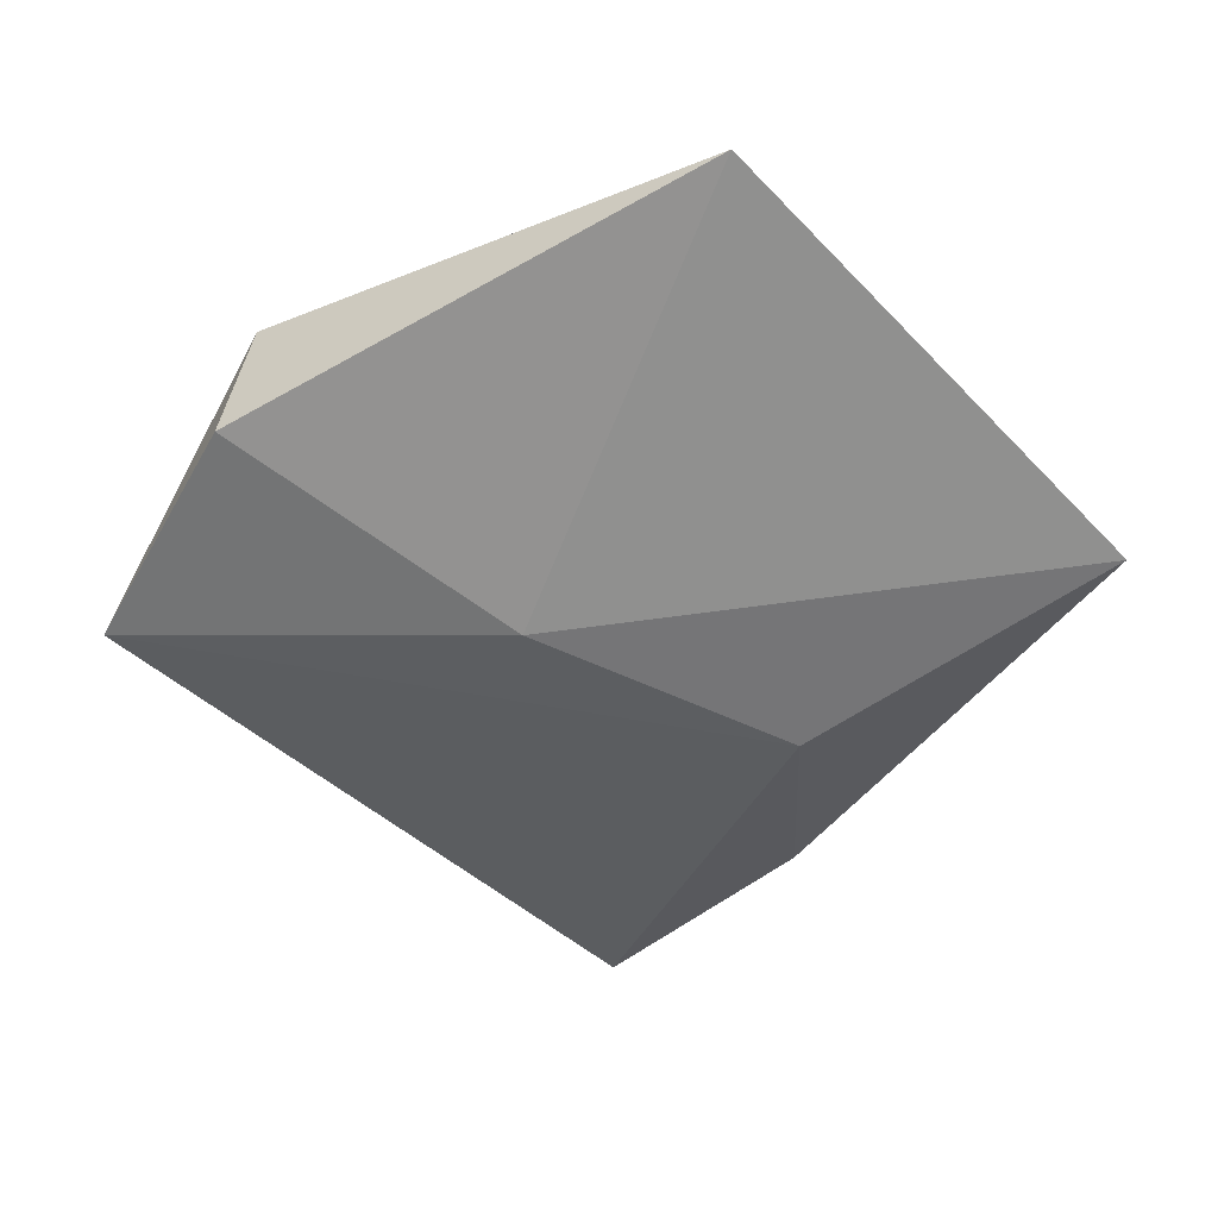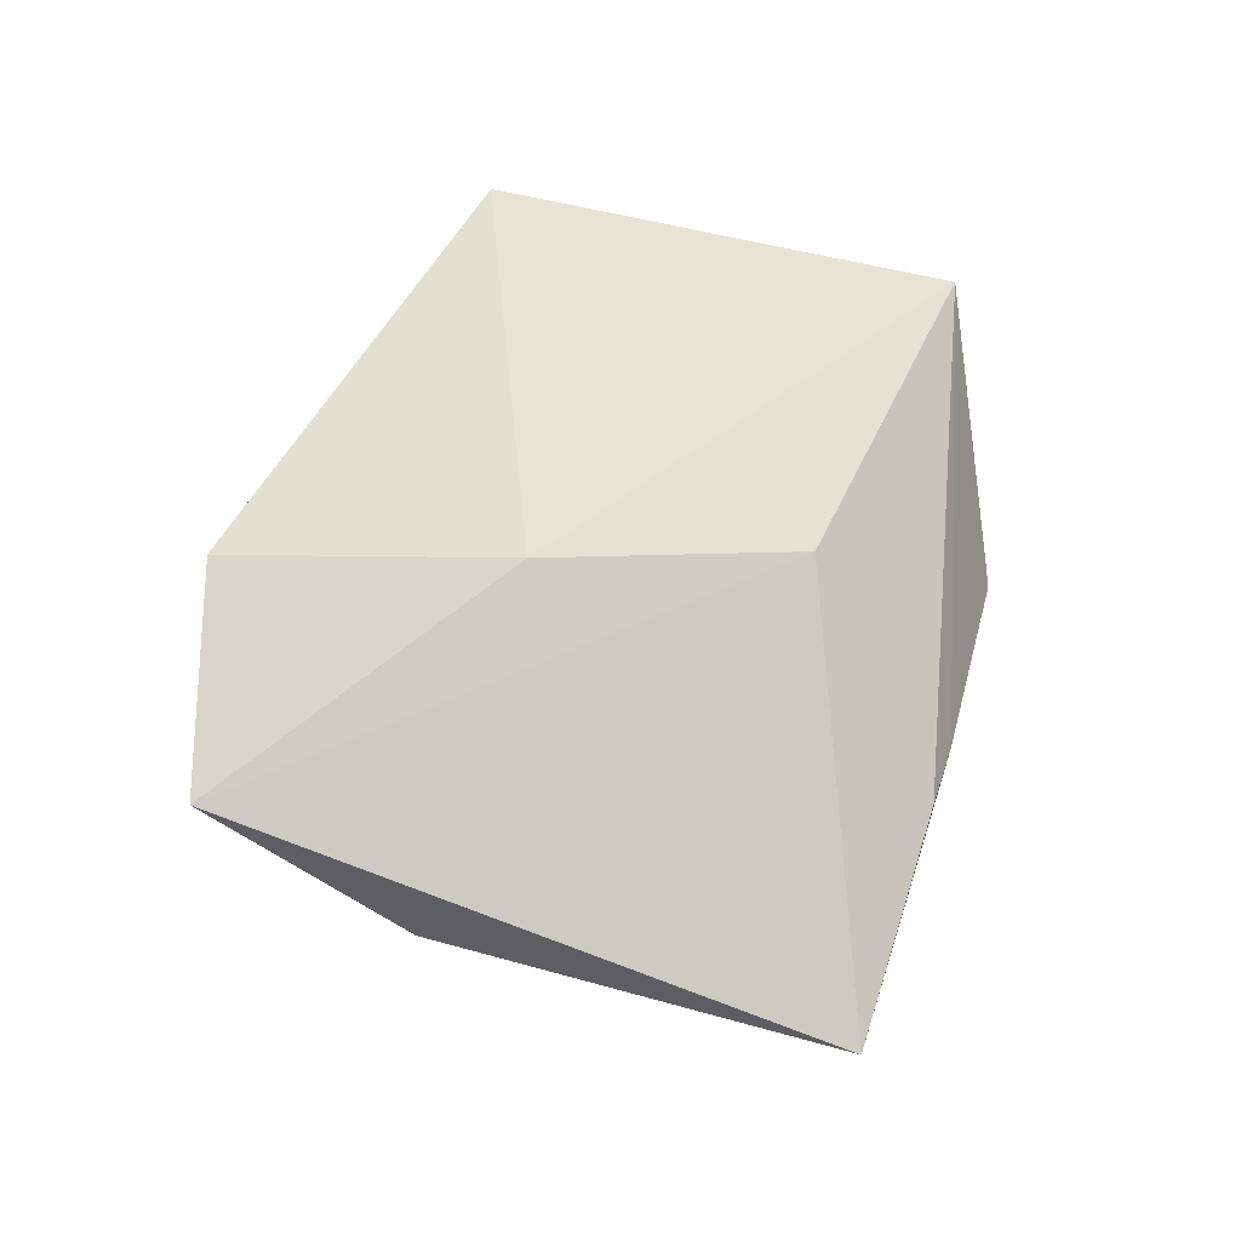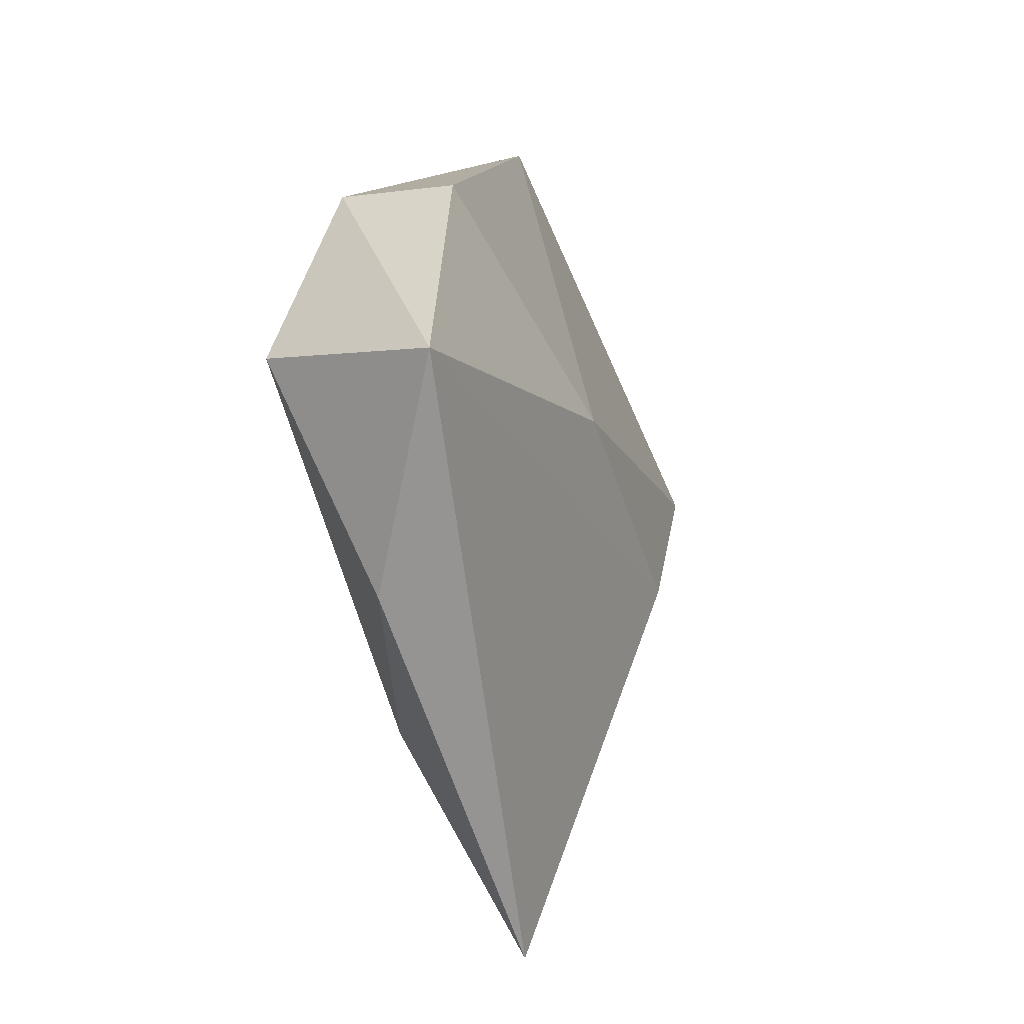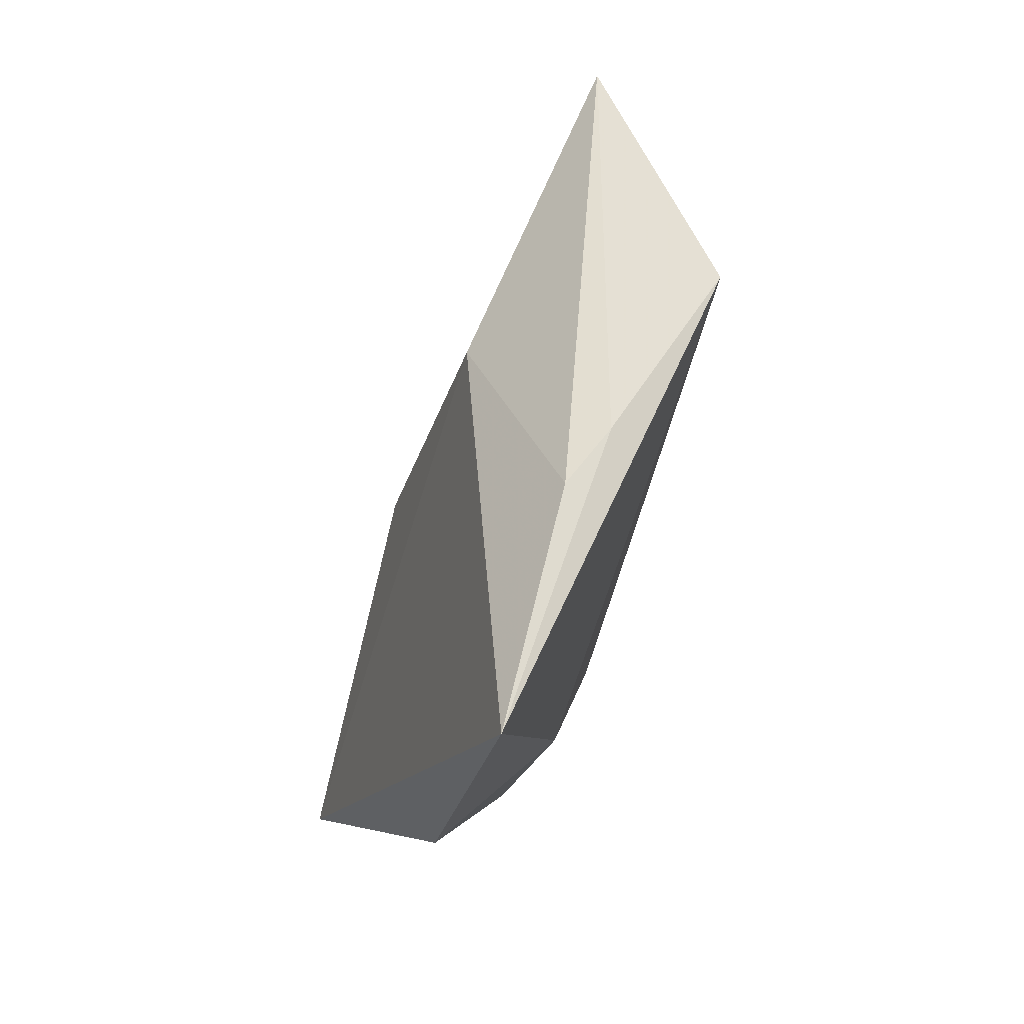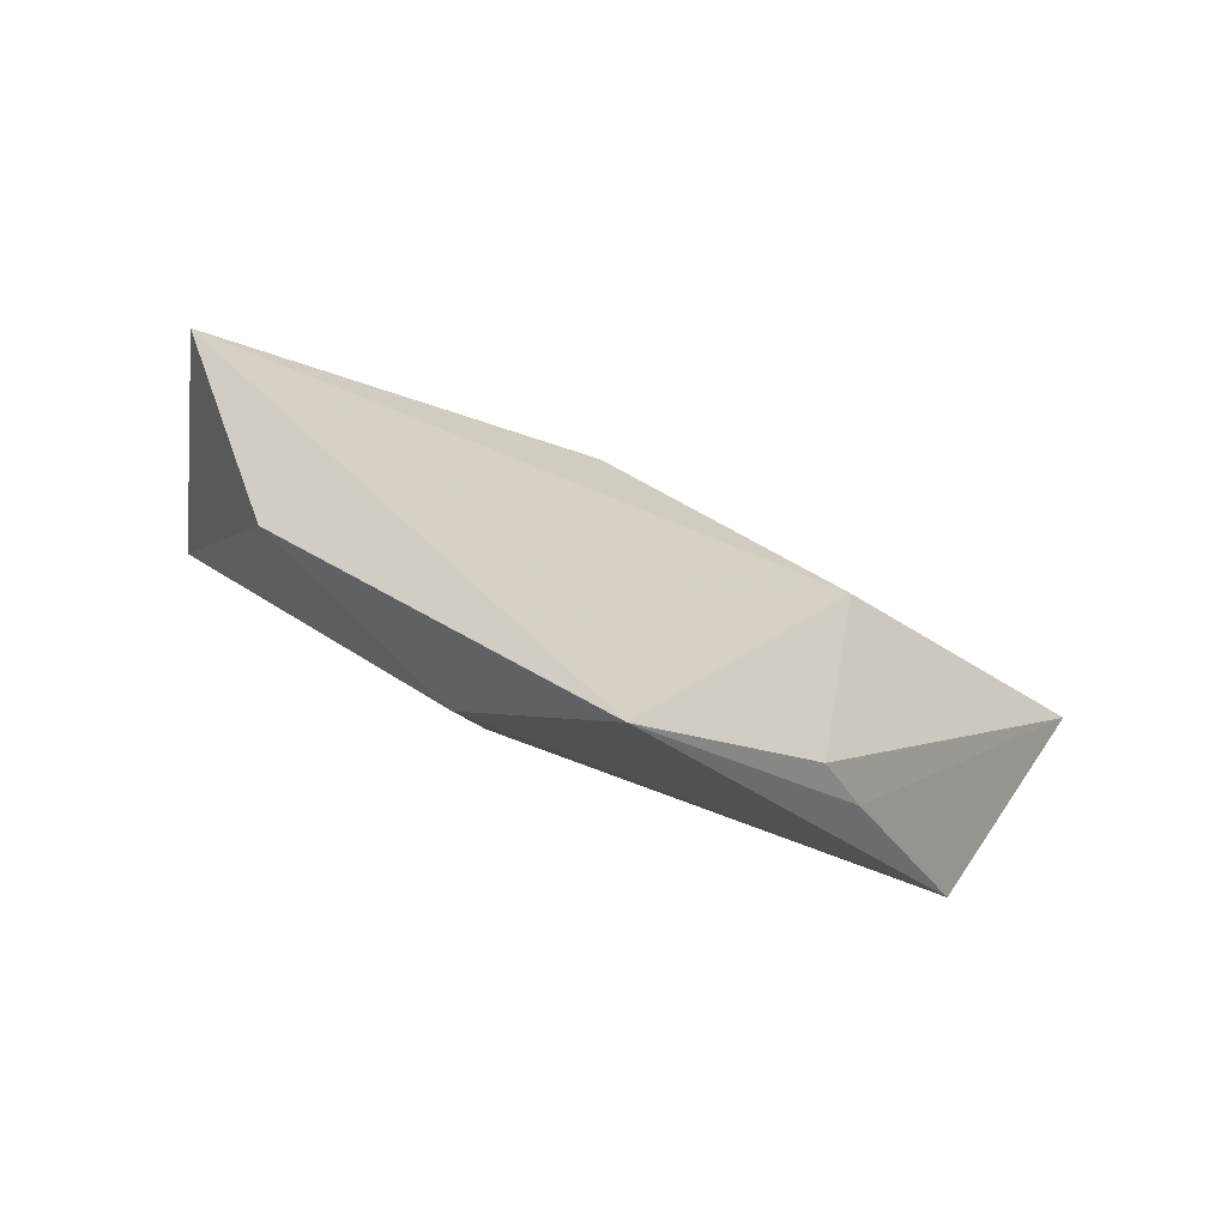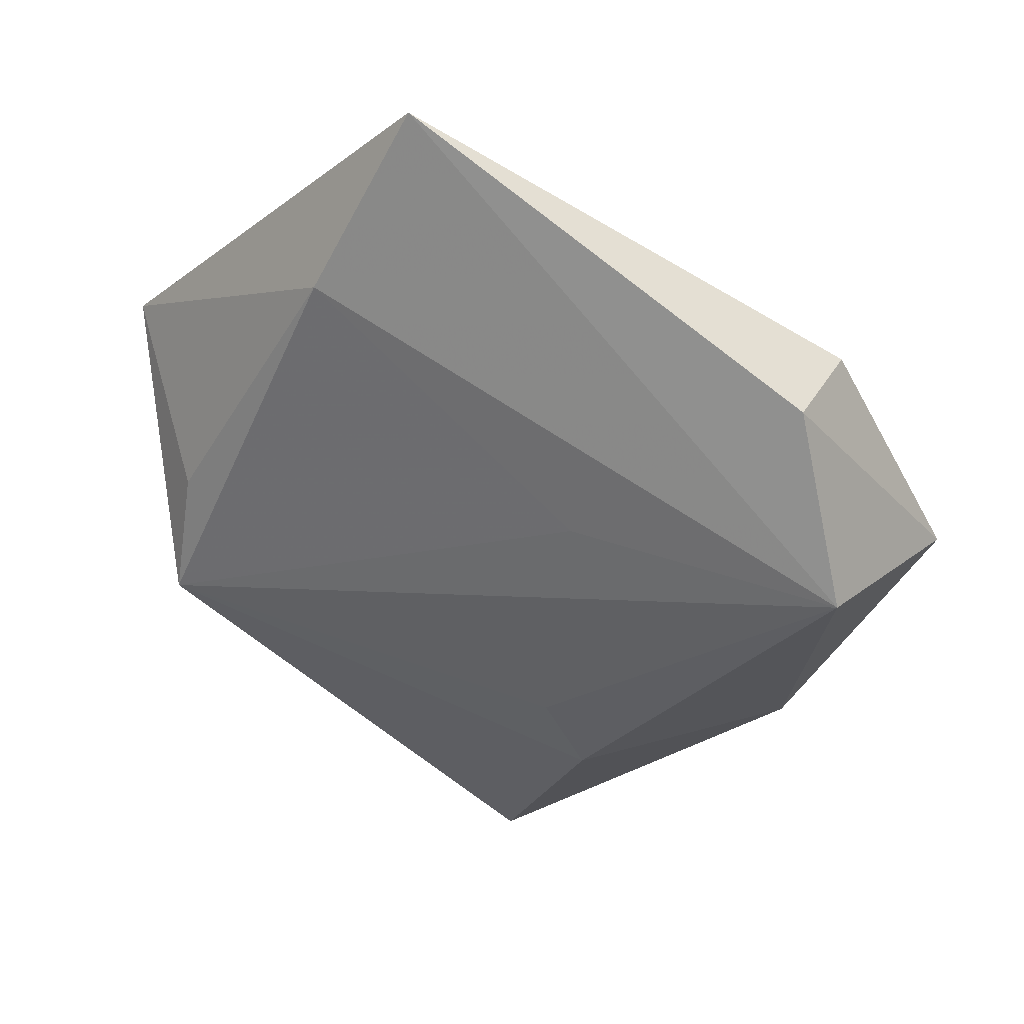
<metadata>
{"format":"obj","ext":"obj","renderer":"f3d","projection":"perspective","resolution":1024,"background":"white","views":[{"elev":41.8,"azim":5.3,"up":"+Y"},{"elev":74.9,"azim":-27.3,"up":"+Z"},{"elev":-18.6,"azim":-70.0,"up":"+Y"},{"elev":-64.3,"azim":71.3,"up":"+Y"},{"elev":-79.3,"azim":-23.8,"up":"+Y"},{"elev":37.2,"azim":-162.4,"up":"+Y"}]}
</metadata>
<code>
v 0.04341 -0.0004483 -0.007544
v -0.05186 -0.001051 0.01066
v -0.006993 -0.02254 -0.01185
v -0.01126 -0.03317 -0.009081
v 0.02378 0.03327 -0.007979
v 0.04481 -0.01583 -0.01048
v 0.02337 -0.03782 0.001762
v -0.03789 0.02537 0.007686
v 0.002293 -0.059 0.002121
v 0.01313 0.05551 -0.002426
v -0.03621 0.02709 -0.007212
v 0.0551 0.01537 0.007442
v -0.006055 0.006225 0.01447
v -0.04331 0.004258 -0.01309
v -0.03596 -0.02362 -0.001657
v 0.02917 -0.03242 -0.001849
v 0.02318 -0.007799 0.01383
v -0.009743 0.006732 -0.01146
f 11 14 2
f 10 14 11
f 5 14 10
f 10 12 5
f 3 14 6
f 6 4 3
f 3 4 14
f 8 11 2
f 10 11 8
f 6 14 18
f 18 5 6
f 14 5 18
f 1 12 6
f 6 5 1
f 1 5 12
f 2 14 15
f 14 4 15
f 9 4 6
f 9 15 4
f 9 17 2
f 2 15 9
f 13 8 2
f 2 17 13
f 10 8 13
f 13 17 12
f 13 12 10
f 12 17 7
f 17 9 7
f 16 9 6
f 16 7 9
f 6 12 16
f 12 7 16

</code>
